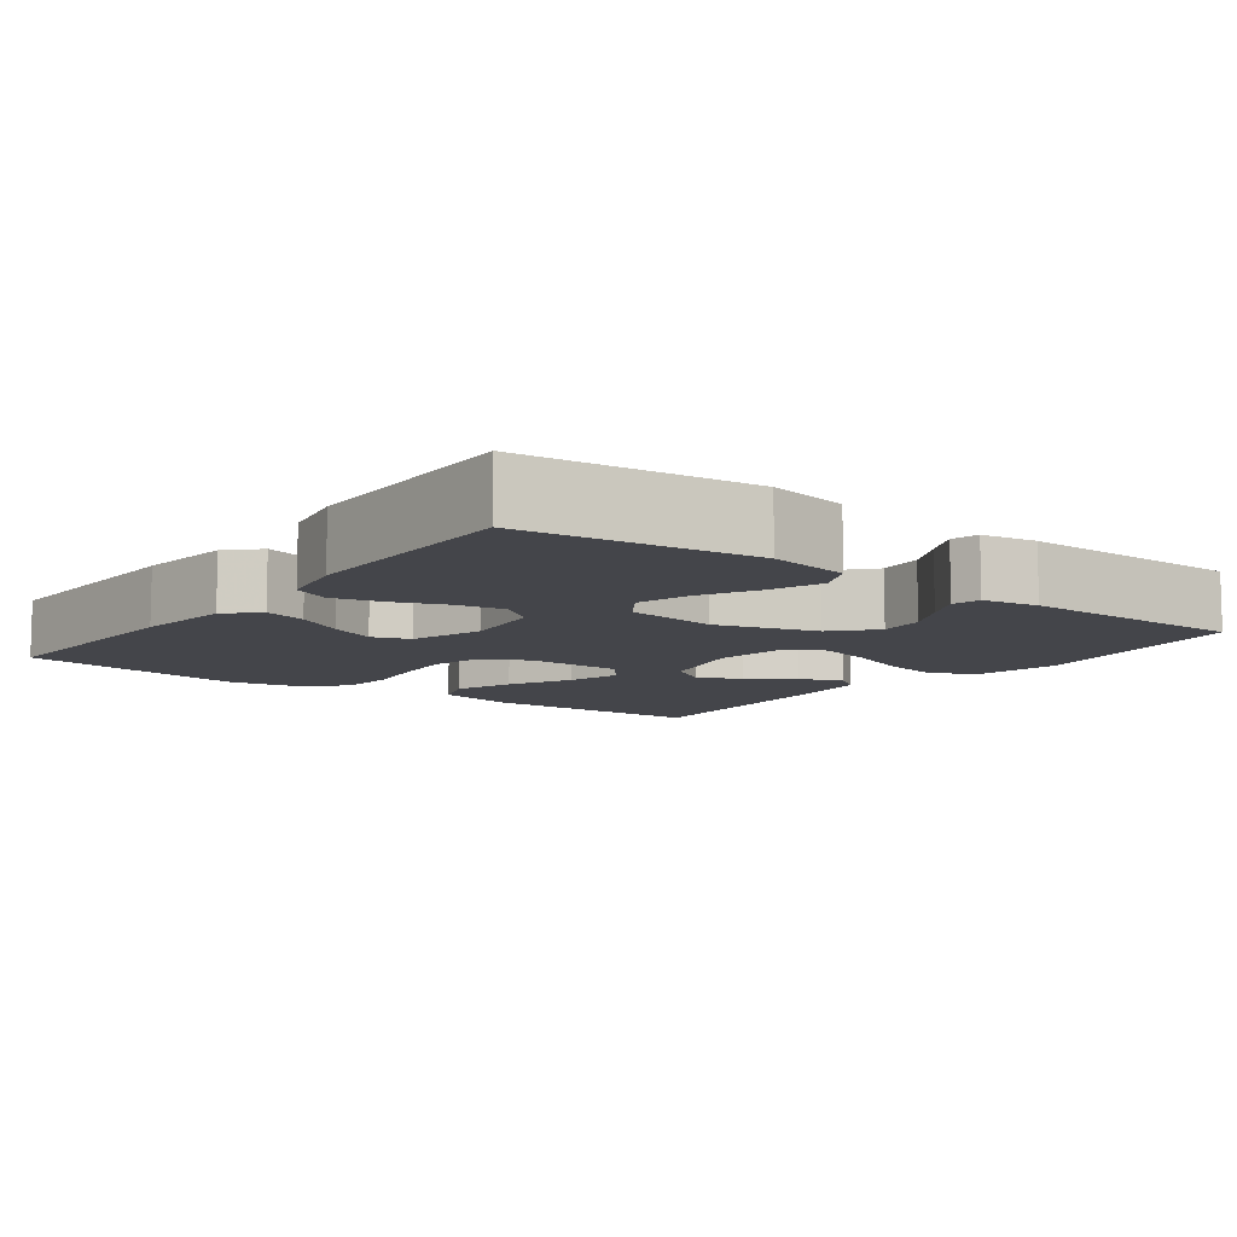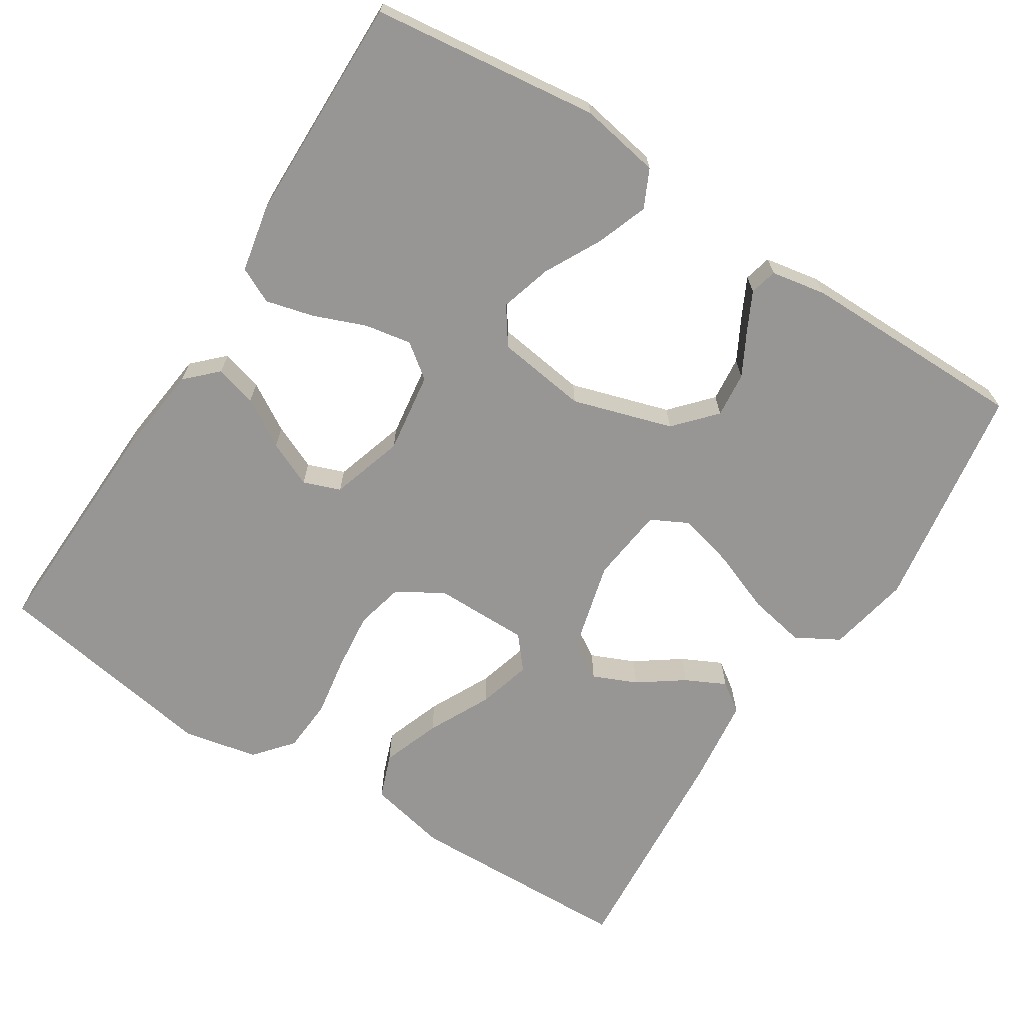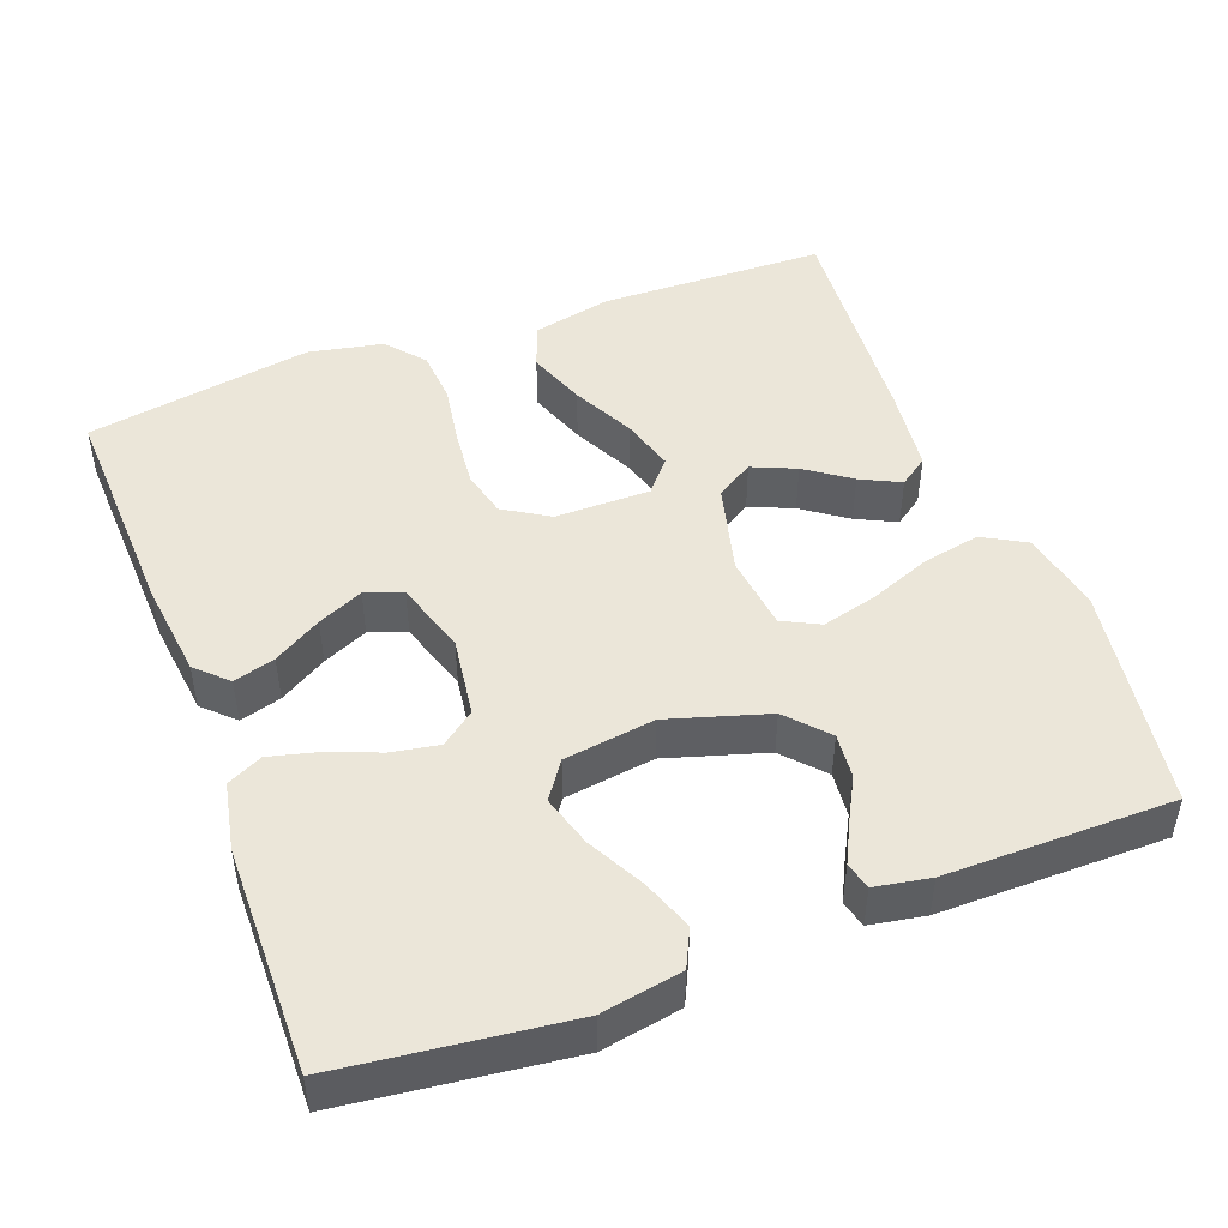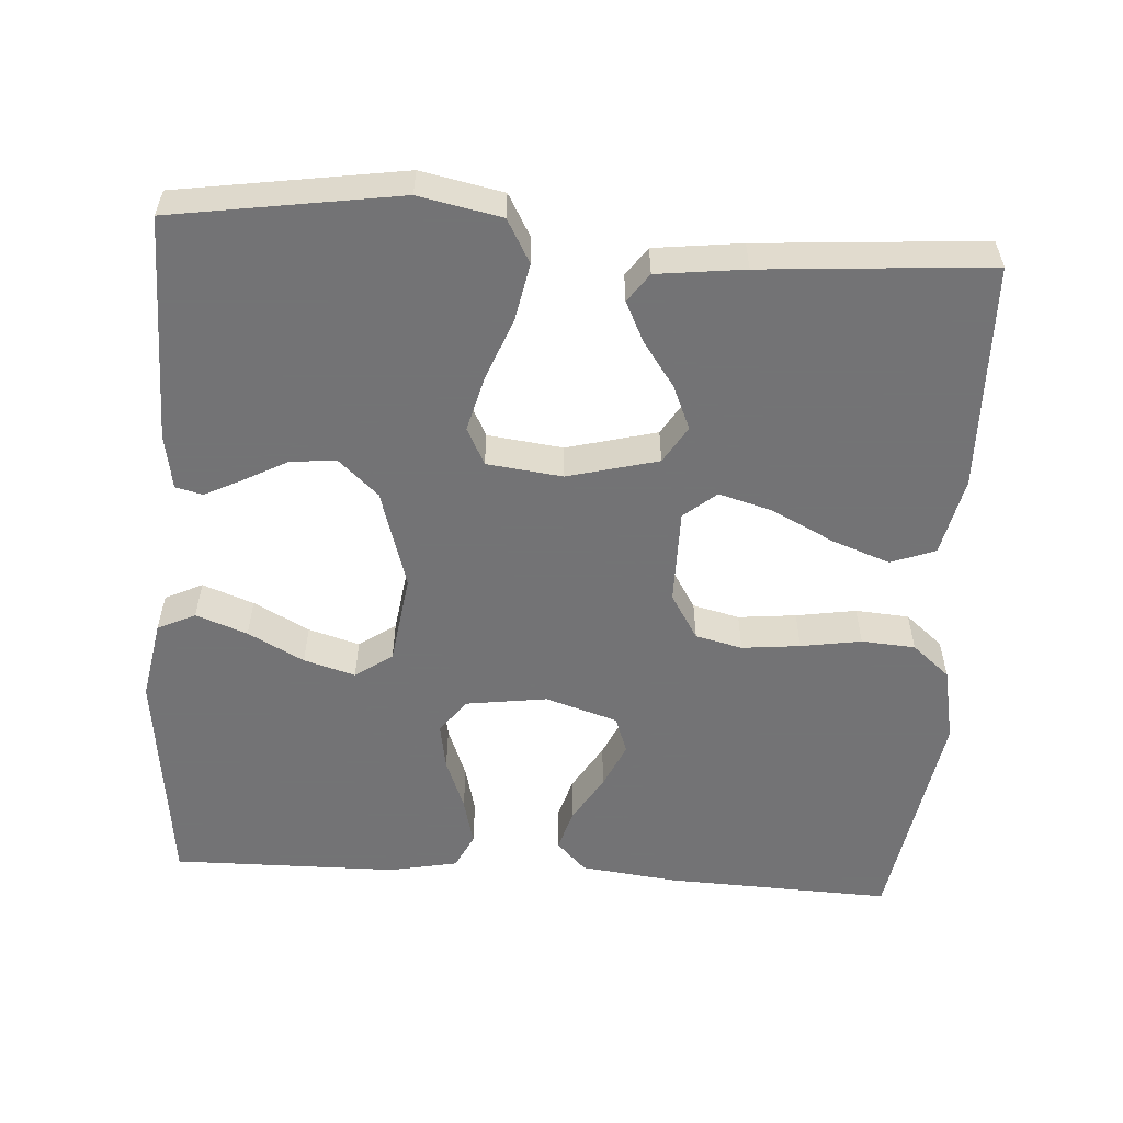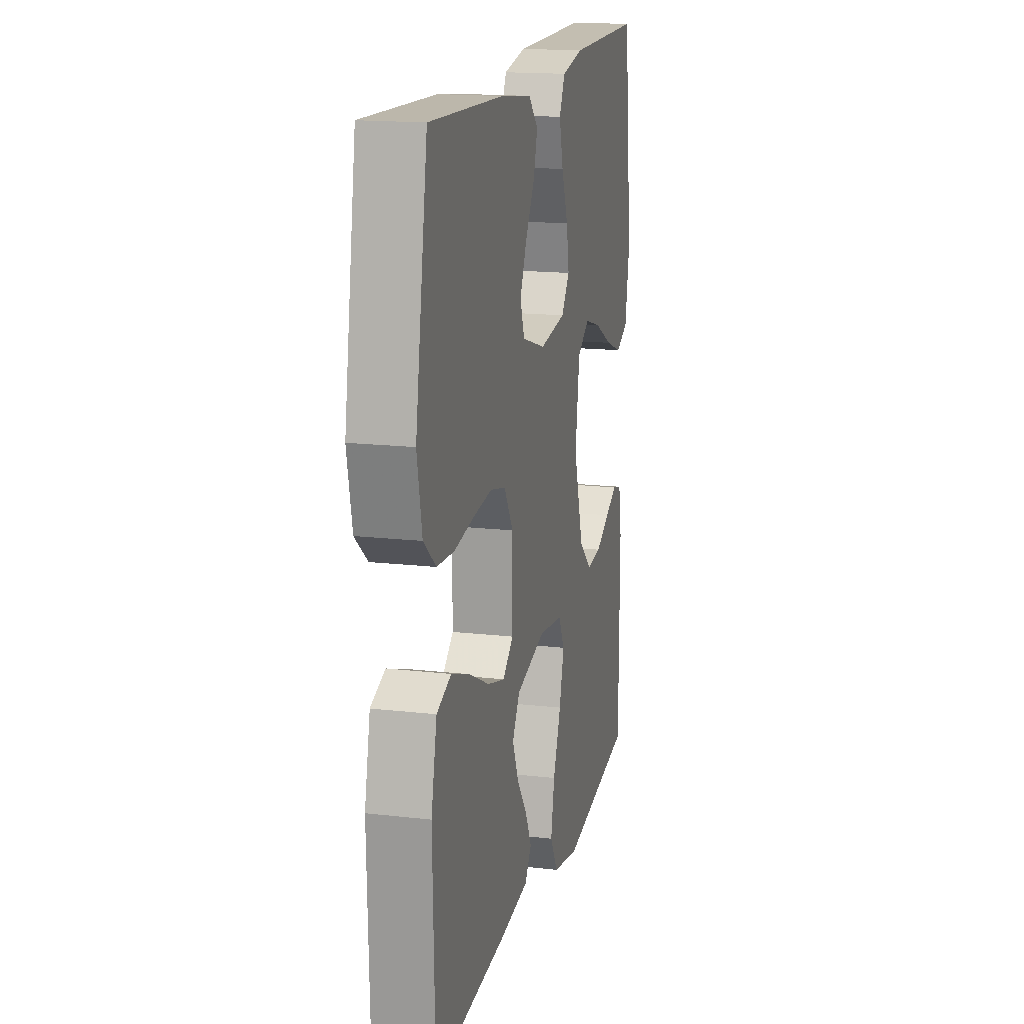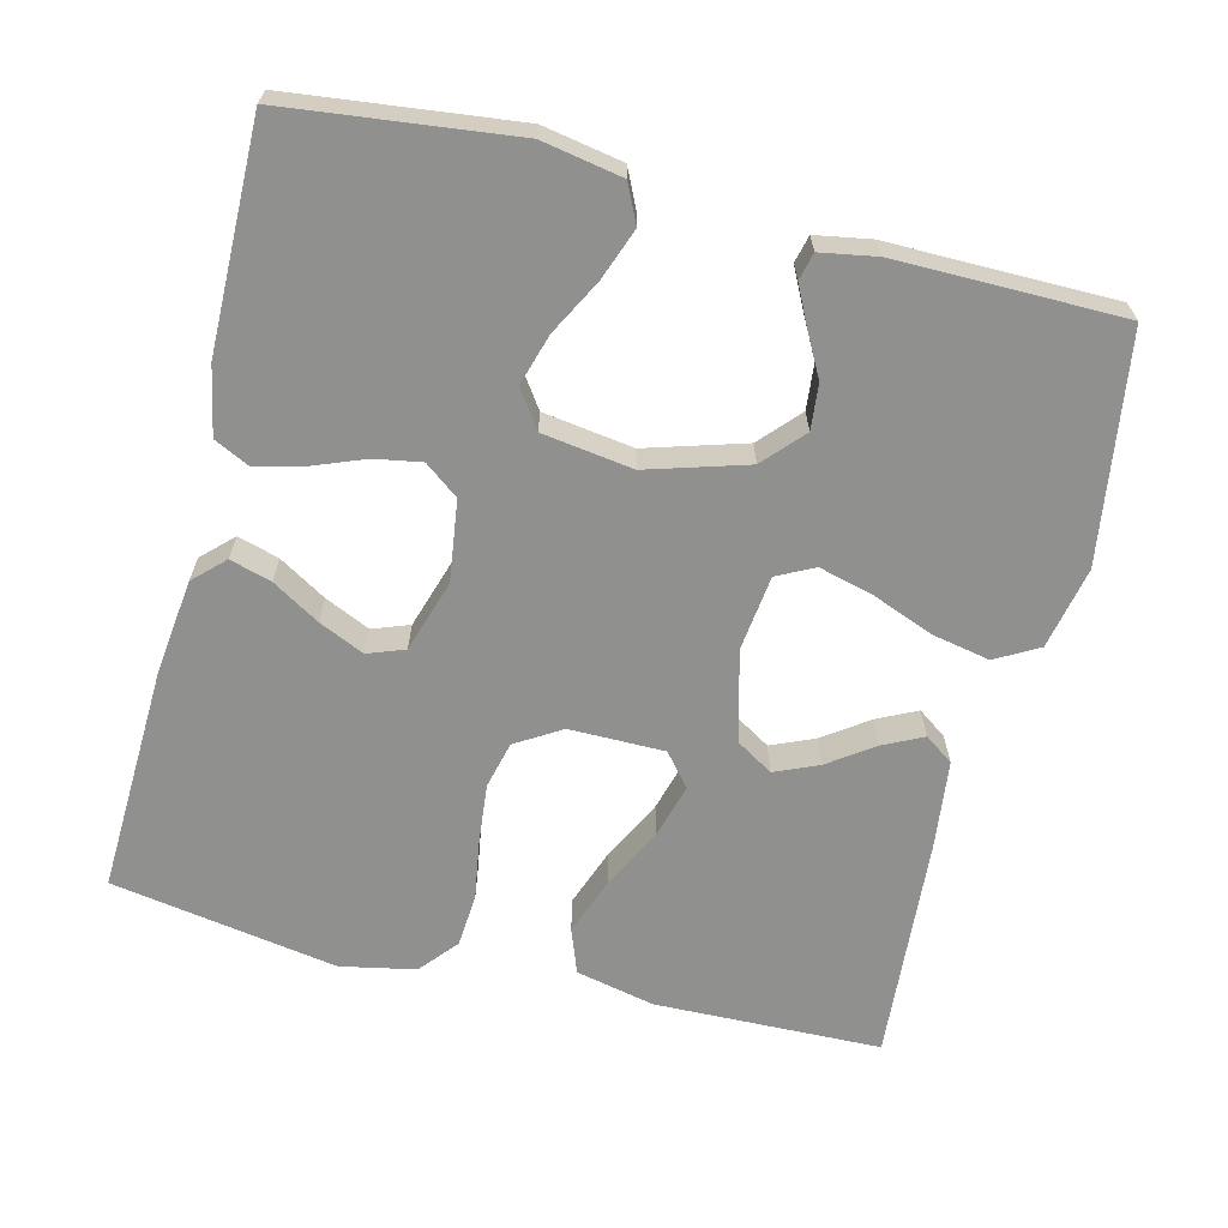
<metadata>
{"format":"obj","ext":"obj","renderer":"f3d","projection":"perspective","resolution":1024,"background":"white","views":[{"elev":-9.3,"azim":53.0,"up":"+Y"},{"elev":-67.9,"azim":57.6,"up":"+Y"},{"elev":47.6,"azim":69.4,"up":"+Y"},{"elev":-56.0,"azim":176.2,"up":"+Y"},{"elev":16.5,"azim":-76.7,"up":"+Z"},{"elev":-65.5,"azim":75.9,"up":"+Y"}]}
</metadata>
<code>
v -0.5 0.07 -0.5
v -0.508 0.07 -0.2
v -0.485 0.07 -0.095
v -0.426 0.07 -0.073
v -0.349 0.07 -0.101
v -0.267 0.07 -0.142
v -0.196 0.07 -0.162
v -0.153 0.07 -0.126
v -0.153 0.07 0
v -0.19 0.07 0.06
v -0.252 0.07 0.075
v -0.329 0.07 0.067
v -0.409 0.07 0.054
v -0.48 0.07 0.059
v -0.53 0.07 0.101
v -0.55 0.07 0.2
v -0.5 0.07 0.5
v -0.2 0.07 0.489
v -0.072 0.07 0.474
v -0.033 0.07 0.434
v -0.049 0.07 0.379
v -0.087 0.07 0.316
v -0.114 0.07 0.256
v -0.096 0.07 0.207
v 0 0.07 0.177
v 0.107 0.07 0.192
v 0.141 0.07 0.237
v 0.13 0.07 0.299
v 0.103 0.07 0.368
v 0.087 0.07 0.431
v 0.11 0.07 0.478
v 0.2 0.07 0.496
v 0.5 0.07 0.5
v 0.536 0.07 0.2
v 0.517 0.07 0.094
v 0.467 0.07 0.07
v 0.399 0.07 0.095
v 0.325 0.07 0.134
v 0.257 0.07 0.154
v 0.208 0.07 0.12
v 0.191 0.07 0
v 0.231 0.07 -0.132
v 0.284 0.07 -0.18
v 0.344 0.07 -0.174
v 0.402 0.07 -0.143
v 0.452 0.07 -0.118
v 0.488 0.07 -0.127
v 0.501 0.07 -0.2
v 0.5 0.07 -0.5
v 0.2 0.07 -0.546
v 0.091 0.07 -0.524
v 0.059 0.07 -0.467
v 0.074 0.07 -0.391
v 0.106 0.07 -0.309
v 0.125 0.07 -0.236
v 0.1 0.07 -0.187
v 0 0.07 -0.175
v -0.12 0.07 -0.206
v -0.15 0.07 -0.255
v -0.125 0.07 -0.313
v -0.083 0.07 -0.372
v -0.057 0.07 -0.425
v -0.084 0.07 -0.463
v -0.2 0.07 -0.477
v -0.5 0 -0.5
v -0.508 0 -0.2
v -0.485 0 -0.095
v -0.426 0 -0.073
v -0.349 0 -0.101
v -0.267 0 -0.142
v -0.196 0 -0.162
v -0.153 0 -0.126
v -0.153 0 0
v -0.19 0 0.06
v -0.252 0 0.075
v -0.329 0 0.067
v -0.409 0 0.054
v -0.48 0 0.059
v -0.53 0 0.101
v -0.55 0 0.2
v -0.5 0 0.5
v -0.2 0 0.489
v -0.072 0 0.474
v -0.033 0 0.434
v -0.049 0 0.379
v -0.087 0 0.316
v -0.114 0 0.256
v -0.096 0 0.207
v 0 0 0.177
v 0.107 0 0.192
v 0.141 0 0.237
v 0.13 0 0.299
v 0.103 0 0.368
v 0.087 0 0.431
v 0.11 0 0.478
v 0.2 0 0.496
v 0.5 0 0.5
v 0.536 0 0.2
v 0.517 0 0.094
v 0.467 0 0.07
v 0.399 0 0.095
v 0.325 0 0.134
v 0.257 0 0.154
v 0.208 0 0.12
v 0.191 0 0
v 0.231 0 -0.132
v 0.284 0 -0.18
v 0.344 0 -0.174
v 0.402 0 -0.143
v 0.452 0 -0.118
v 0.488 0 -0.127
v 0.501 0 -0.2
v 0.5 0 -0.5
v 0.2 0 -0.546
v 0.091 0 -0.524
v 0.059 0 -0.467
v 0.074 0 -0.391
v 0.106 0 -0.309
v 0.125 0 -0.236
v 0.1 0 -0.187
v 0 0 -0.175
v -0.12 0 -0.206
v -0.15 0 -0.255
v -0.125 0 -0.313
v -0.083 0 -0.372
v -0.057 0 -0.425
v -0.084 0 -0.463
v -0.2 0 -0.477
f 4 5 6
f 3 4 6
f 2 3 6
f 1 2 6
f 64 1 6
f 63 64 6
f 62 63 6
f 61 62 6
f 60 61 6
f 59 60 6 7
f 58 59 7 8
f 57 58 8 9
f 56 57 9 10
f 52 53 54
f 51 52 54
f 50 51 54
f 49 50 54
f 48 49 54
f 47 48 54
f 46 47 54
f 45 46 54
f 44 45 54
f 43 44 54 55
f 42 43 55 56
f 36 37 38
f 35 36 38
f 34 35 38
f 33 34 38
f 32 33 38
f 31 32 38
f 30 31 38
f 29 30 38
f 28 29 38
f 27 28 38 39
f 26 27 39 40
f 20 21 22
f 19 20 22
f 18 19 22
f 17 18 22
f 16 17 22
f 15 16 22
f 14 15 22
f 13 14 22
f 12 13 22
f 11 12 22 23
f 10 11 23 24
f 10 24 25
f 56 10 25
f 42 56 25
f 41 42 25
f 25 26 40 41
f 70 69 68
f 70 68 67
f 70 67 66
f 70 66 65
f 70 65 128
f 70 128 127
f 70 127 126
f 70 126 125
f 70 125 124
f 71 70 124 123
f 72 71 123 122
f 73 72 122 121
f 74 73 121 120
f 118 117 116
f 118 116 115
f 118 115 114
f 118 114 113
f 118 113 112
f 118 112 111
f 118 111 110
f 118 110 109
f 118 109 108
f 119 118 108 107
f 120 119 107 106
f 102 101 100
f 102 100 99
f 102 99 98
f 102 98 97
f 102 97 96
f 102 96 95
f 102 95 94
f 102 94 93
f 102 93 92
f 103 102 92 91
f 104 103 91 90
f 86 85 84
f 86 84 83
f 86 83 82
f 86 82 81
f 86 81 80
f 86 80 79
f 86 79 78
f 86 78 77
f 86 77 76
f 87 86 76 75
f 88 87 75 74
f 89 88 74
f 89 74 120
f 89 120 106
f 89 106 105
f 105 104 90 89
f 1 65 66 2
f 2 66 67 3
f 3 67 68 4
f 4 68 69 5
f 5 69 70 6
f 6 70 71 7
f 7 71 72 8
f 8 72 73 9
f 9 73 74 10
f 10 74 75 11
f 11 75 76 12
f 12 76 77 13
f 13 77 78 14
f 14 78 79 15
f 15 79 80 16
f 16 80 81 17
f 17 81 82 18
f 18 82 83 19
f 19 83 84 20
f 20 84 85 21
f 21 85 86 22
f 22 86 87 23
f 23 87 88 24
f 24 88 89 25
f 25 89 90 26
f 26 90 91 27
f 27 91 92 28
f 28 92 93 29
f 29 93 94 30
f 30 94 95 31
f 31 95 96 32
f 32 96 97 33
f 33 97 98 34
f 34 98 99 35
f 35 99 100 36
f 36 100 101 37
f 37 101 102 38
f 38 102 103 39
f 39 103 104 40
f 40 104 105 41
f 41 105 106 42
f 42 106 107 43
f 43 107 108 44
f 44 108 109 45
f 45 109 110 46
f 46 110 111 47
f 47 111 112 48
f 48 112 113 49
f 49 113 114 50
f 50 114 115 51
f 51 115 116 52
f 52 116 117 53
f 53 117 118 54
f 54 118 119 55
f 55 119 120 56
f 56 120 121 57
f 57 121 122 58
f 58 122 123 59
f 59 123 124 60
f 60 124 125 61
f 61 125 126 62
f 62 126 127 63
f 63 127 128 64
f 64 128 65 1

</code>
